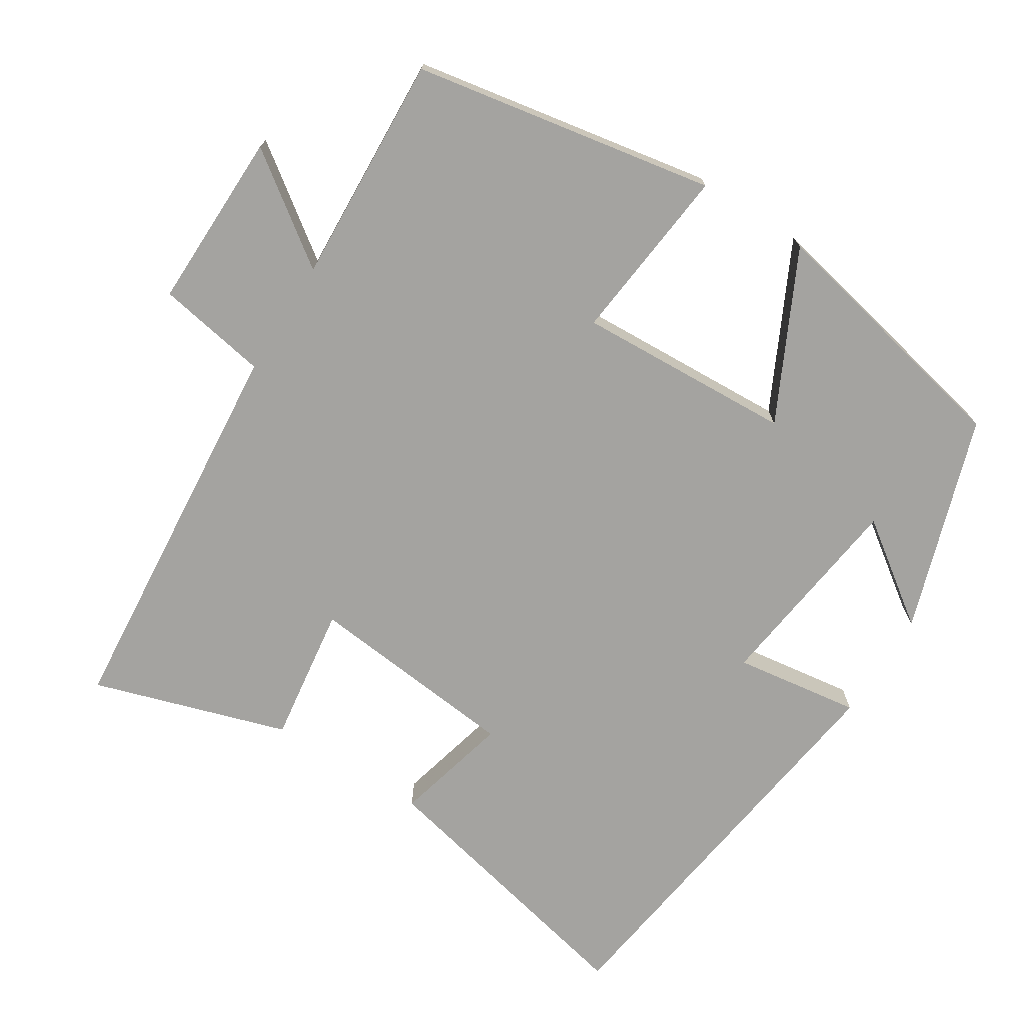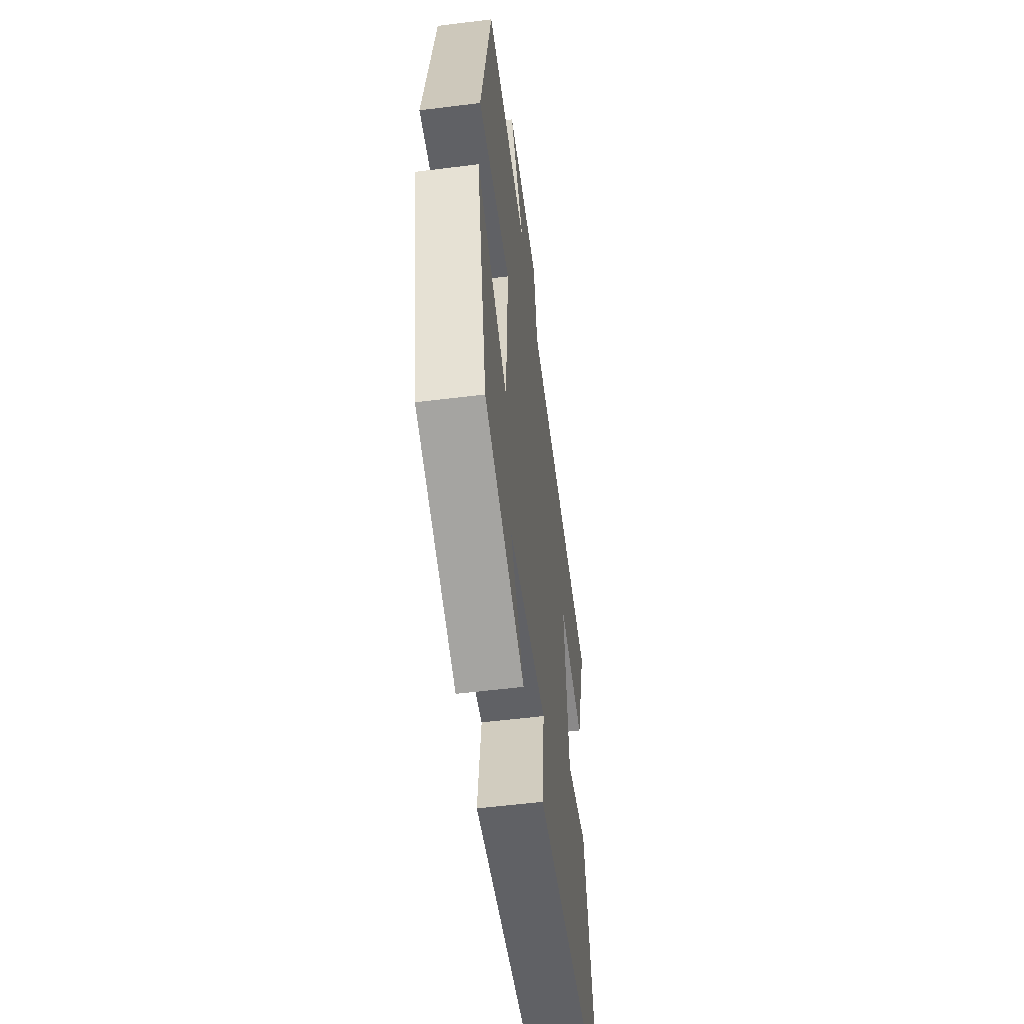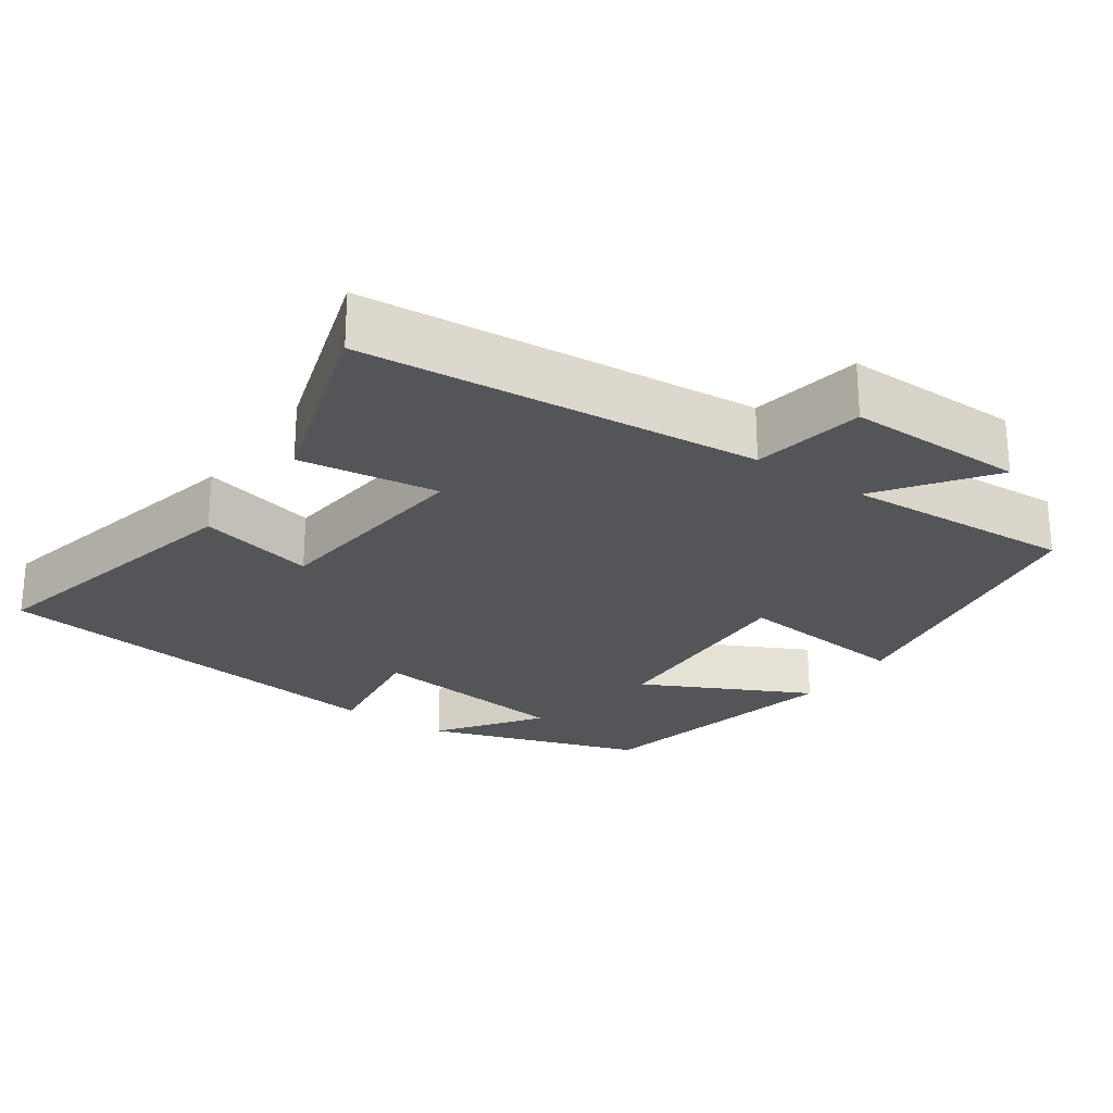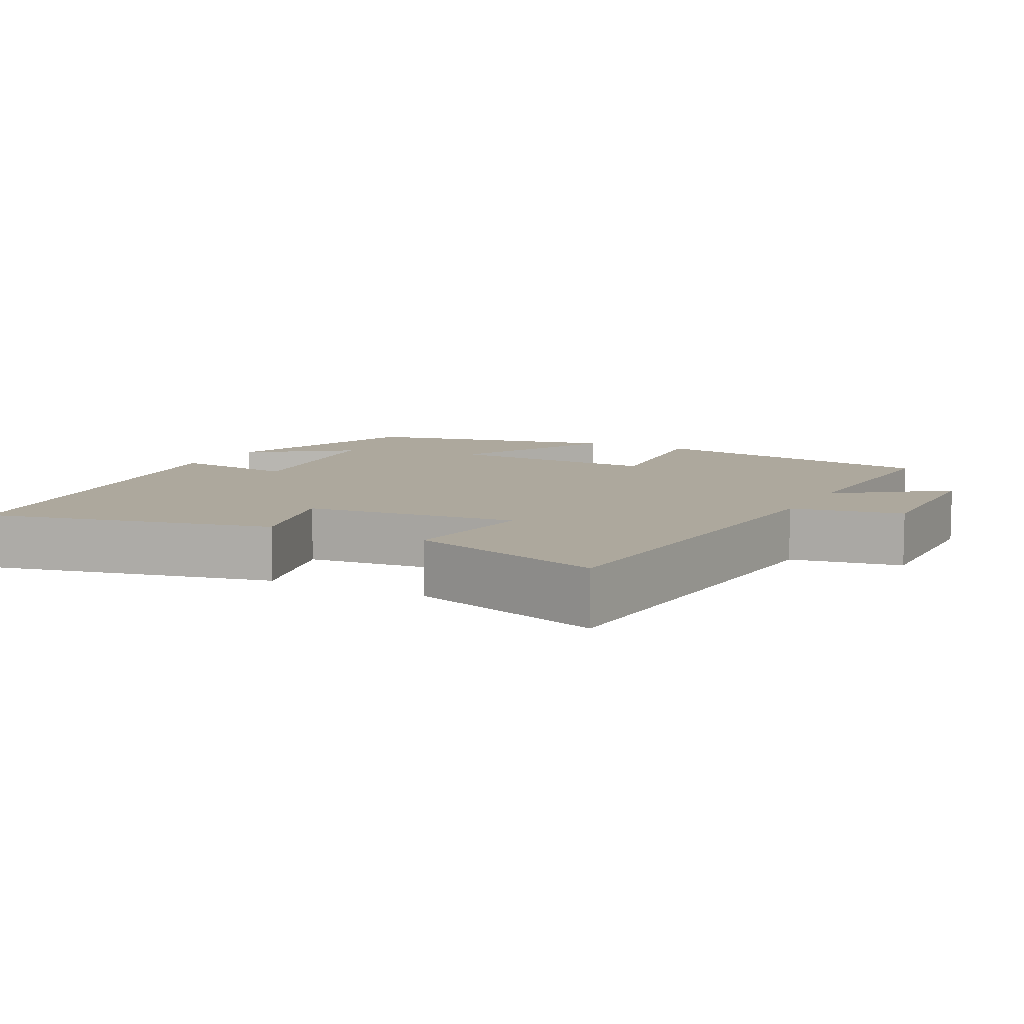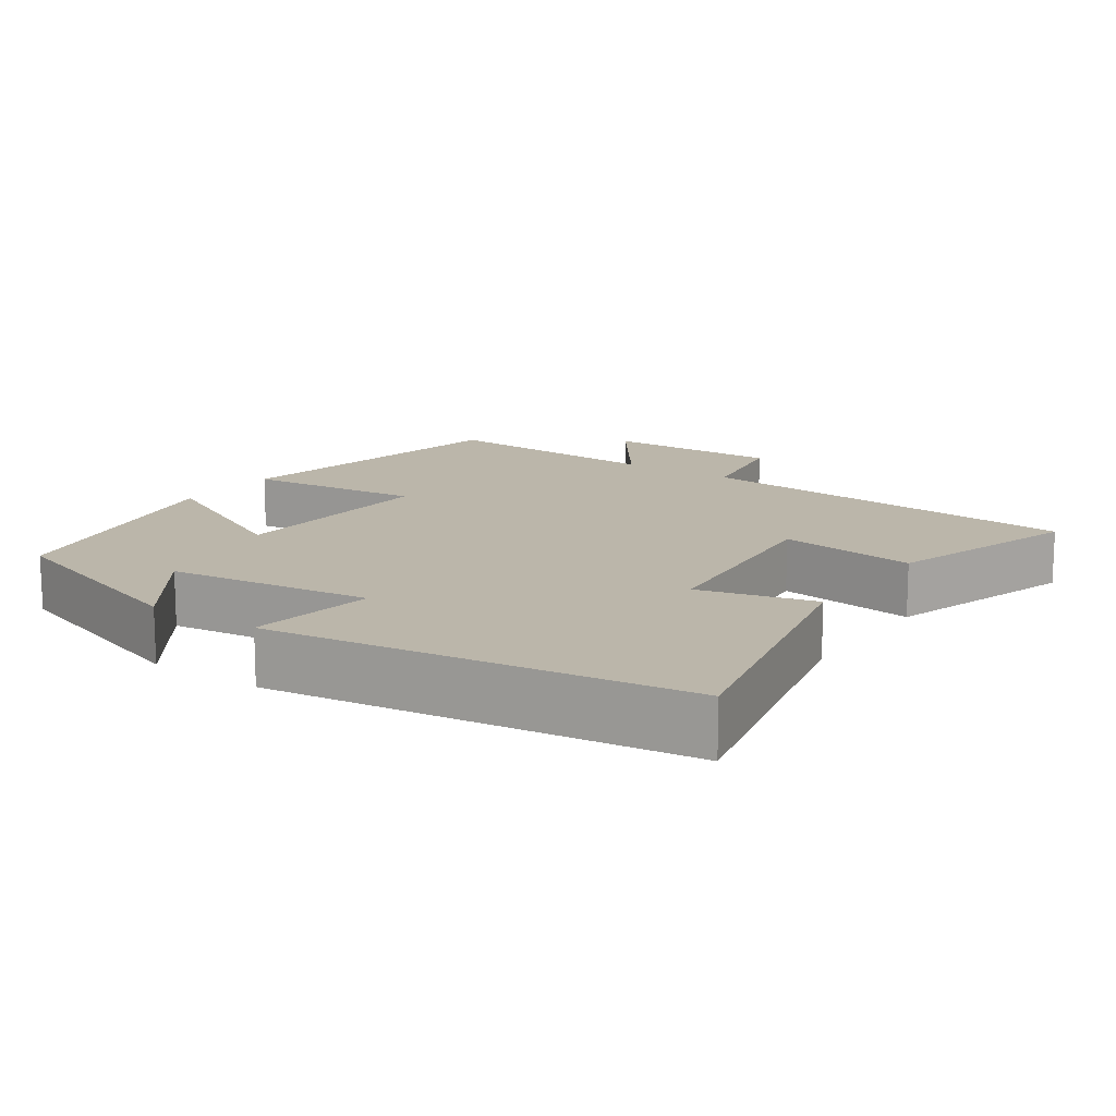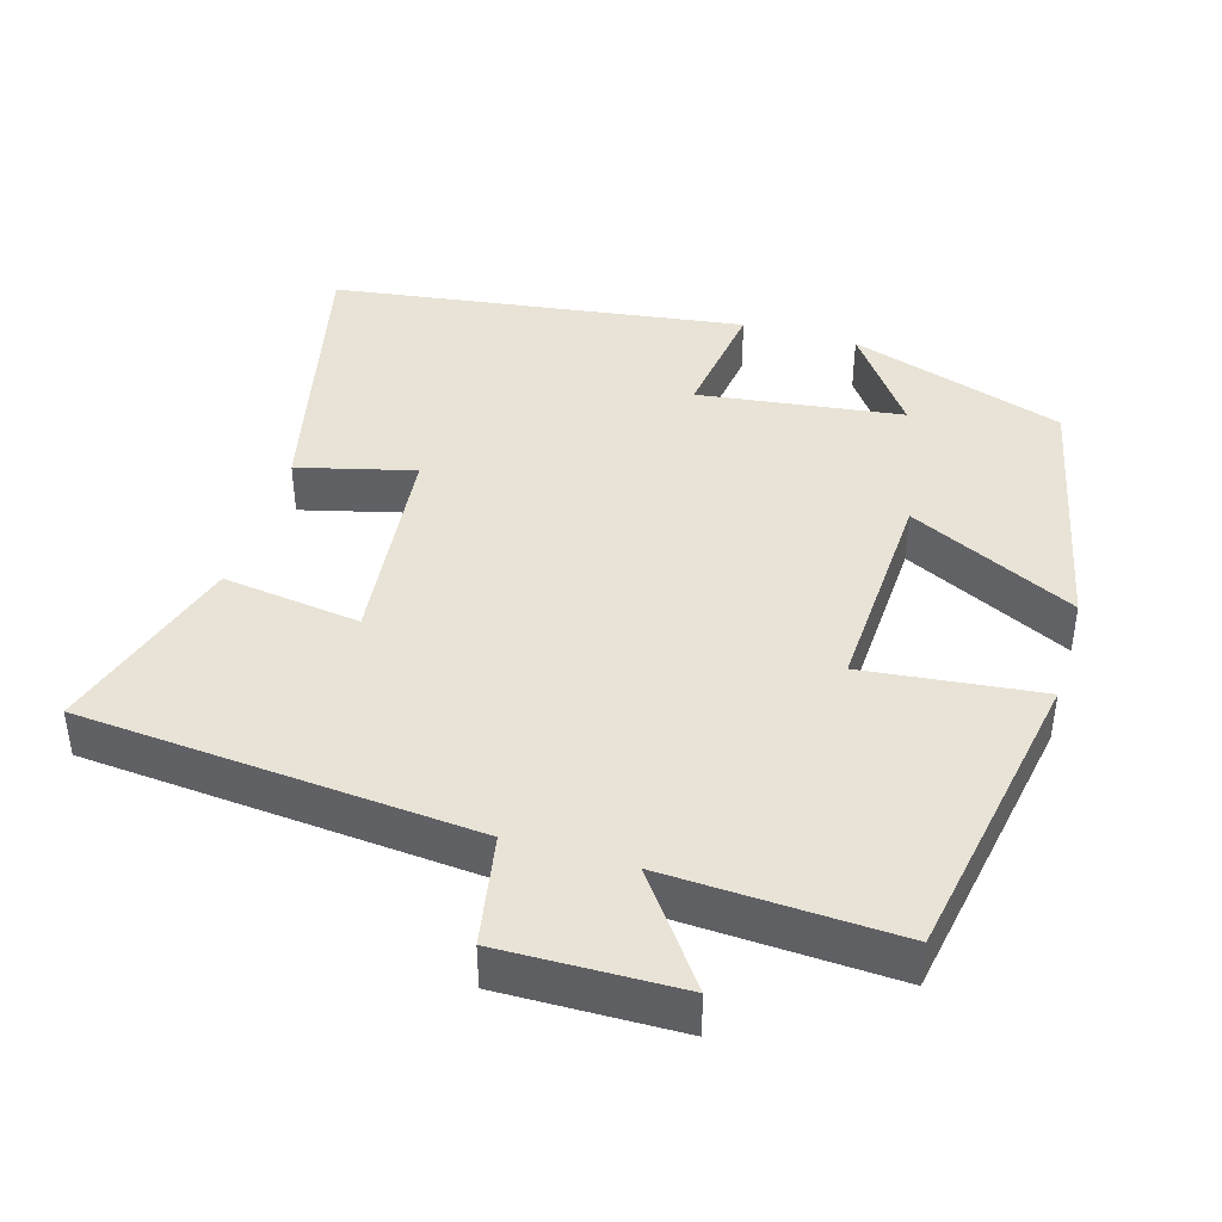
<metadata>
{"format":"obj","ext":"obj","renderer":"f3d","projection":"perspective","resolution":1024,"background":"white","views":[{"elev":-72.8,"azim":57.8,"up":"+Y"},{"elev":-55.6,"azim":97.5,"up":"+Z"},{"elev":-24.6,"azim":-34.6,"up":"+Y"},{"elev":8.7,"azim":-62.7,"up":"+Y"},{"elev":14.1,"azim":-145.3,"up":"+Y"},{"elev":41.8,"azim":16.4,"up":"+Y"}]}
</metadata>
<code>
v 0.427 0.07 0.516
v 0.5 0.07 0.106
v 0.259 0.07 0.132
v 0.273 0.07 -0.162
v 0.5 0.07 -0.05
v 0.424 0.07 -0.404
v 0.131 0.07 -0.5
v 0.229 0.07 -0.364
v -0.049 0.07 -0.328
v -0.025 0.07 -0.5
v -0.588 0.07 -0.422
v -0.5 0.07 -0.035
v -0.342 0.07 -0.075
v -0.312 0.07 0.215
v -0.5 0.07 0.189
v -0.583 0.07 0.454
v -0.047 0.07 0.5
v -0.02 0.07 0.651
v 0.222 0.07 0.647
v 0.115 0.07 0.5
v 0.427 0 0.516
v 0.5 0 0.106
v 0.259 0 0.132
v 0.273 0 -0.162
v 0.5 0 -0.05
v 0.424 0 -0.404
v 0.131 0 -0.5
v 0.229 0 -0.364
v -0.049 0 -0.328
v -0.025 0 -0.5
v -0.588 0 -0.422
v -0.5 0 -0.035
v -0.342 0 -0.075
v -0.312 0 0.215
v -0.5 0 0.189
v -0.583 0 0.454
v -0.047 0 0.5
v -0.02 0 0.651
v 0.222 0 0.647
v 0.115 0 0.5
f 17 18 19 20
f 15 16 17 20
f 14 15 20 1
f 13 14 1
f 10 11 12 13
f 9 10 13
f 8 9 13
f 5 6 7 8
f 4 5 8
f 3 4 8 13
f 1 2 3
f 1 3 13
f 40 39 38 37
f 40 37 36 35
f 21 40 35 34
f 21 34 33
f 33 32 31 30
f 33 30 29
f 33 29 28
f 28 27 26 25
f 28 25 24
f 33 28 24 23
f 23 22 21
f 33 23 21
f 1 21 22 2
f 2 22 23 3
f 3 23 24 4
f 4 24 25 5
f 5 25 26 6
f 6 26 27 7
f 7 27 28 8
f 8 28 29 9
f 9 29 30 10
f 10 30 31 11
f 11 31 32 12
f 12 32 33 13
f 13 33 34 14
f 14 34 35 15
f 15 35 36 16
f 16 36 37 17
f 17 37 38 18
f 18 38 39 19
f 19 39 40 20
f 20 40 21 1

</code>
